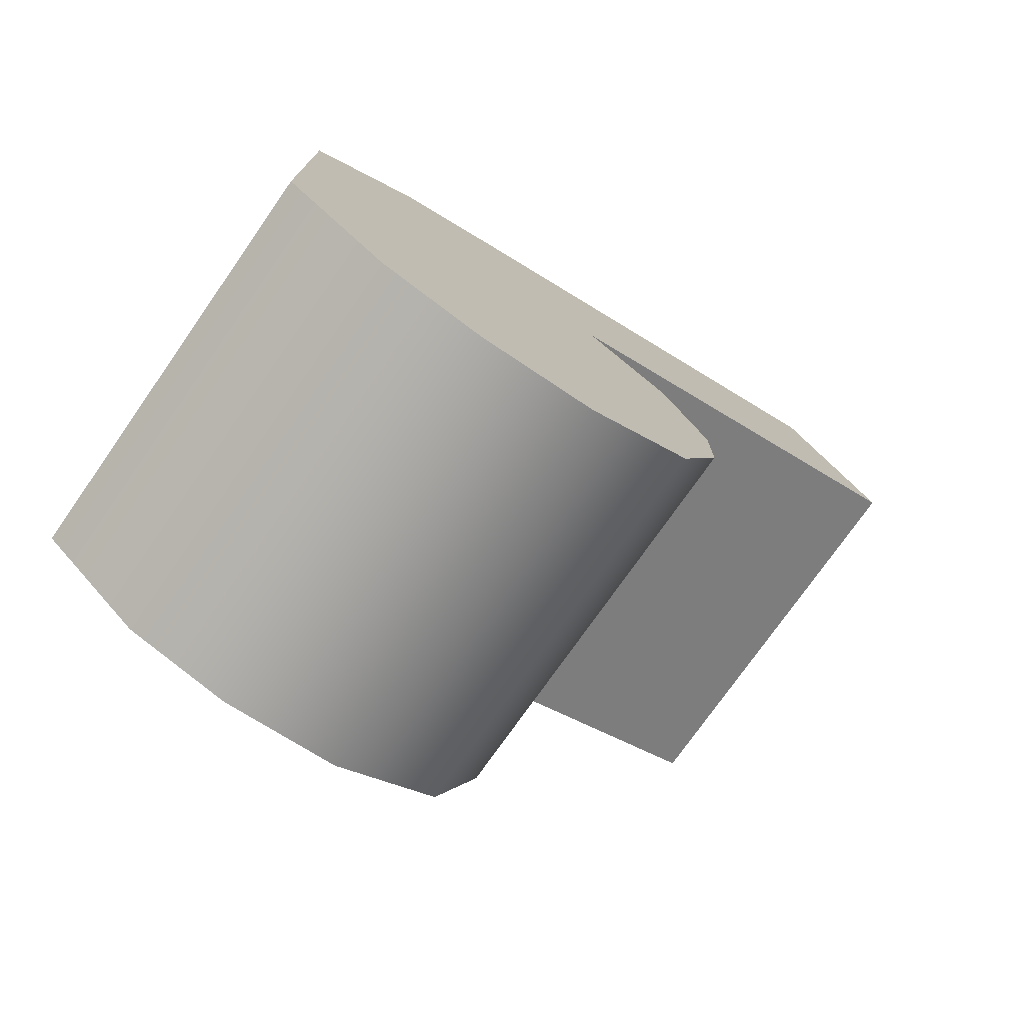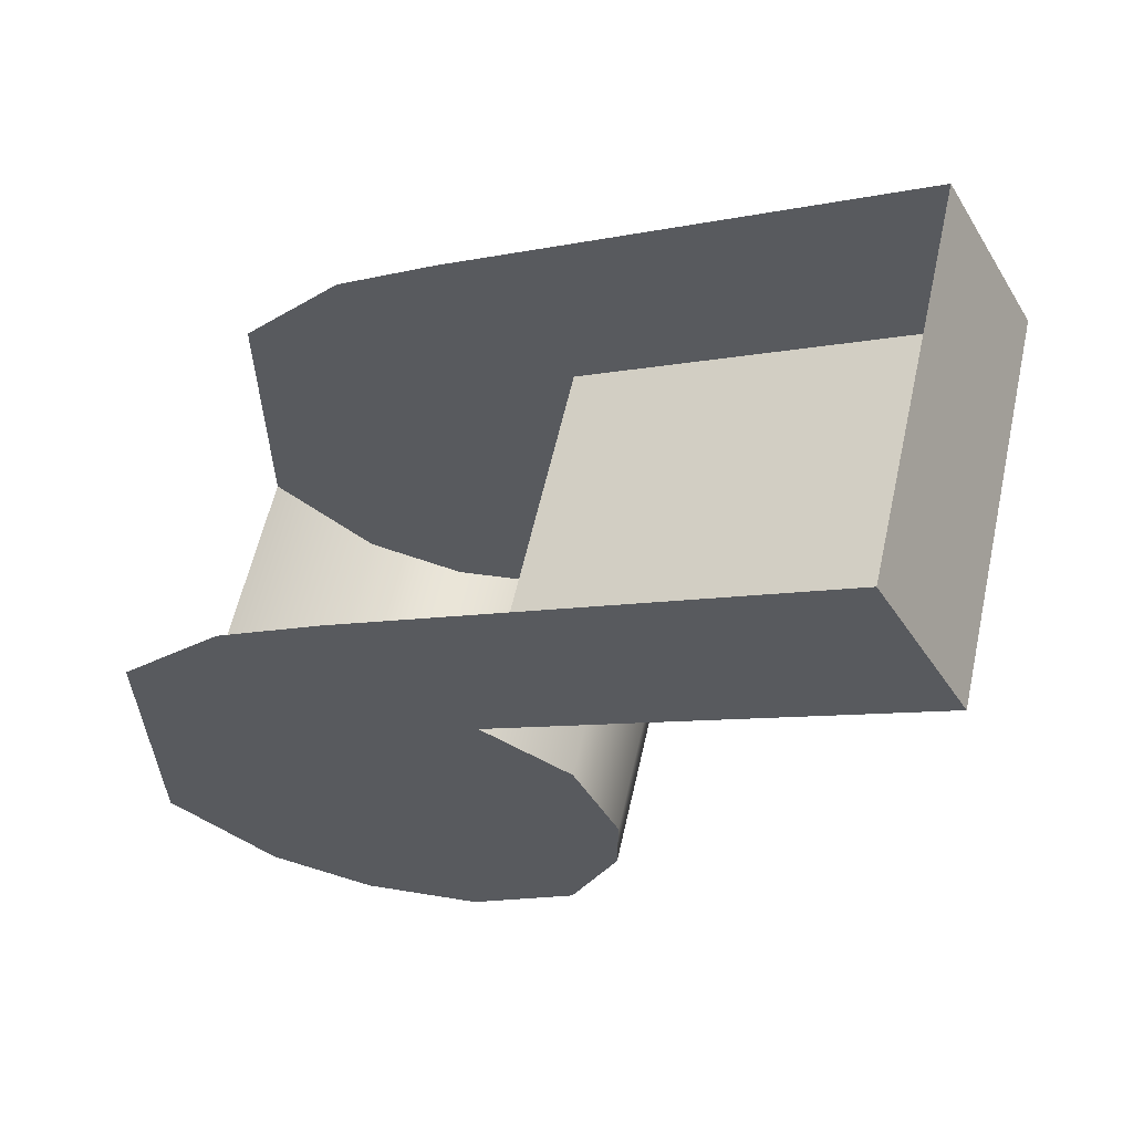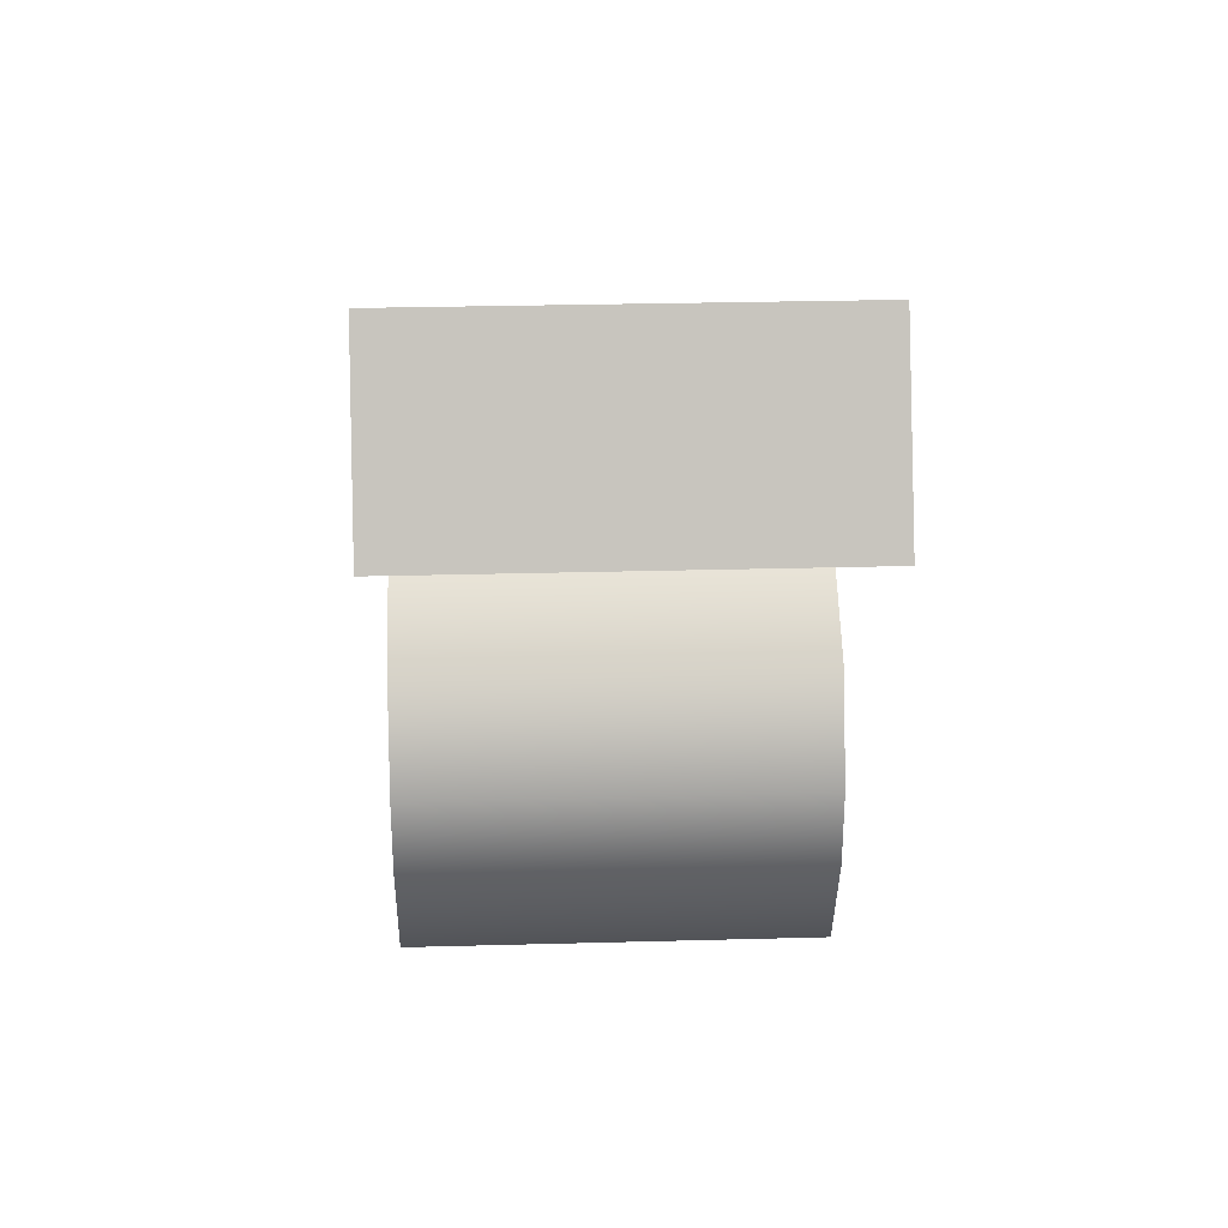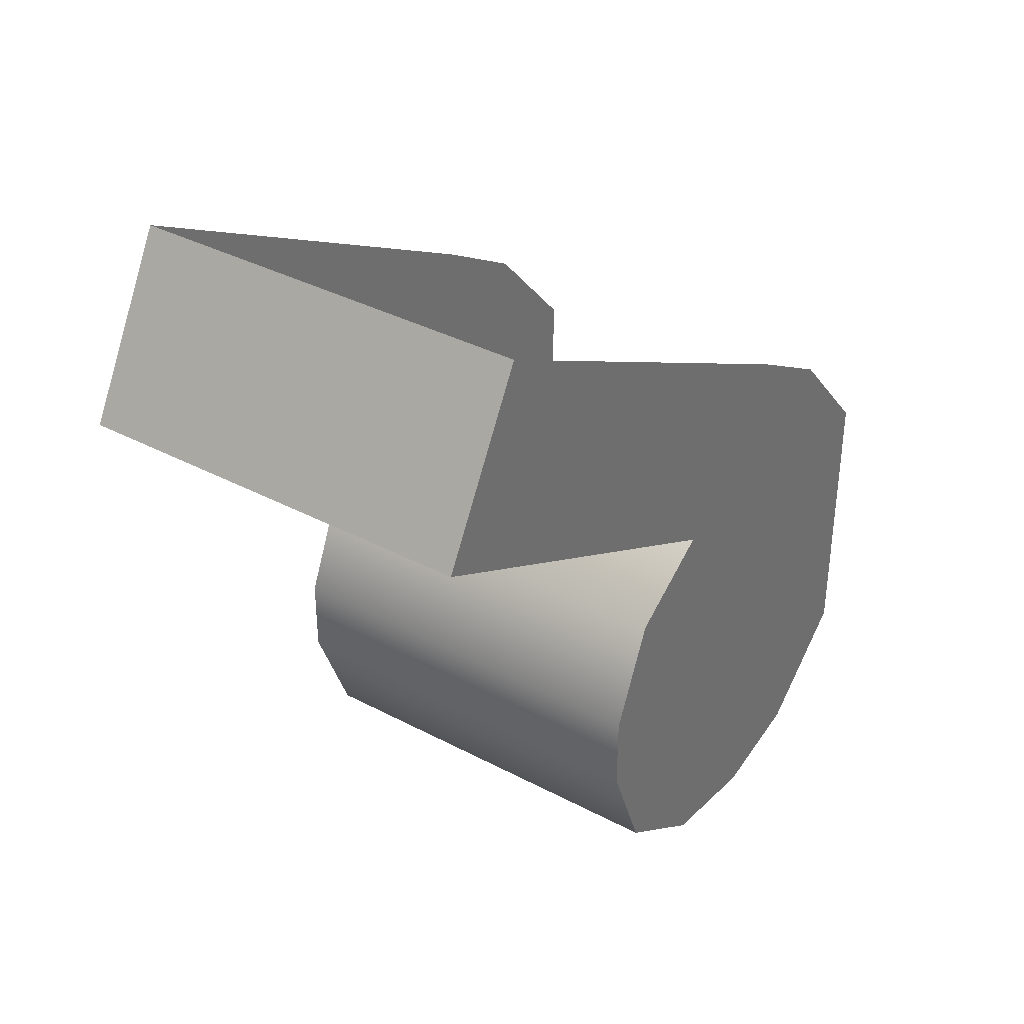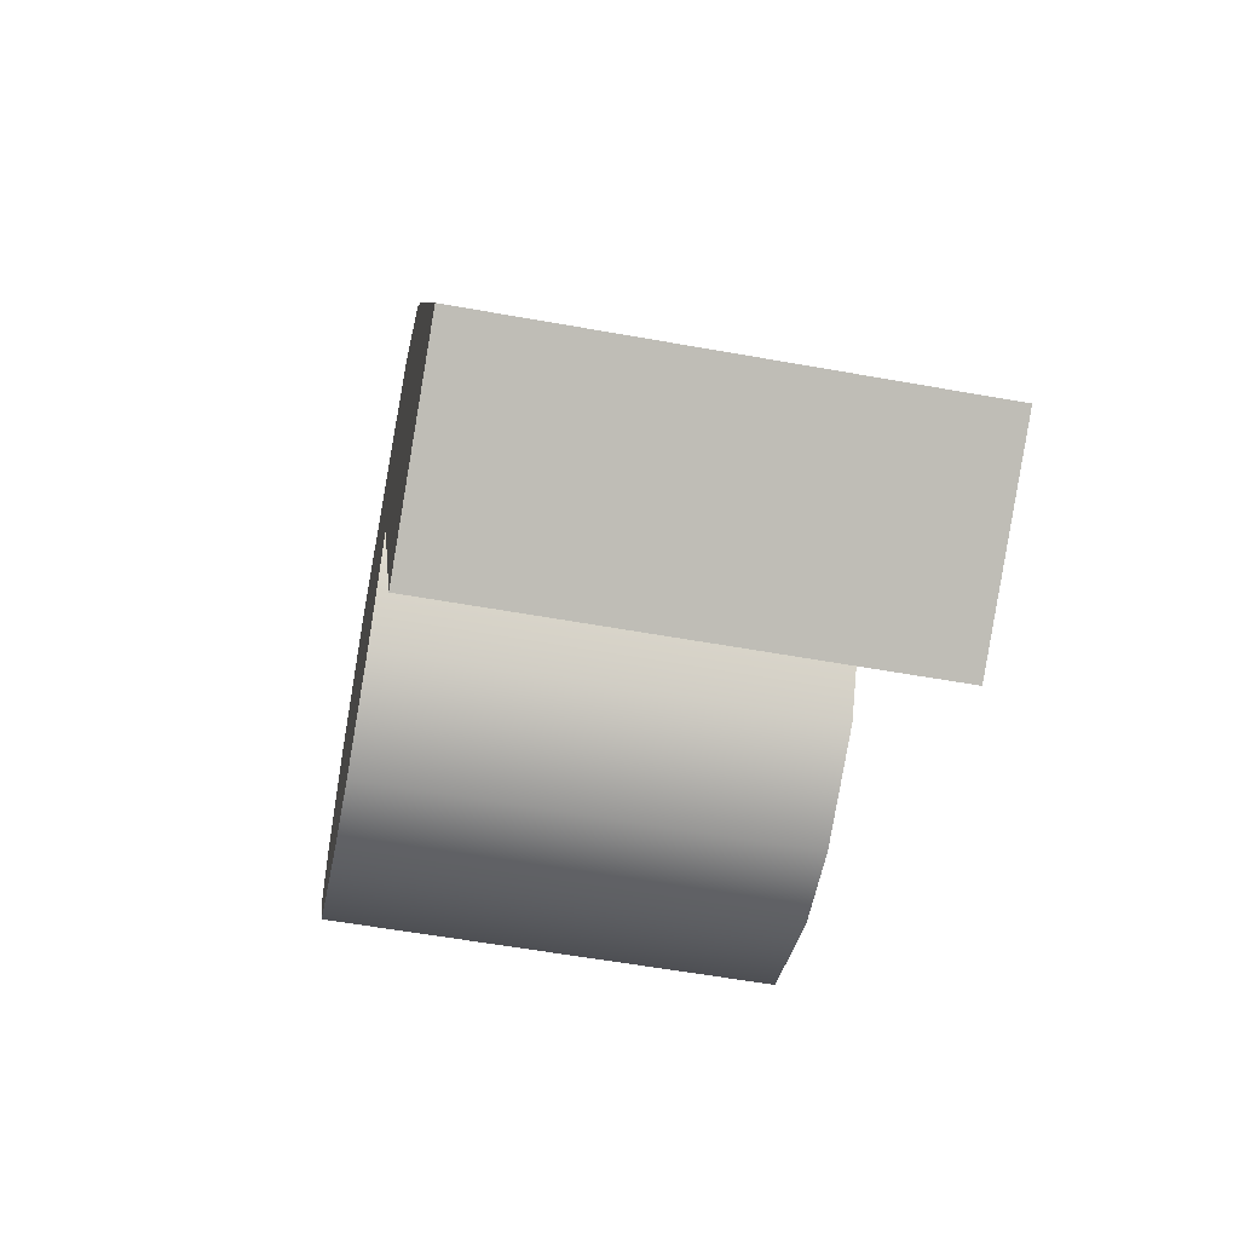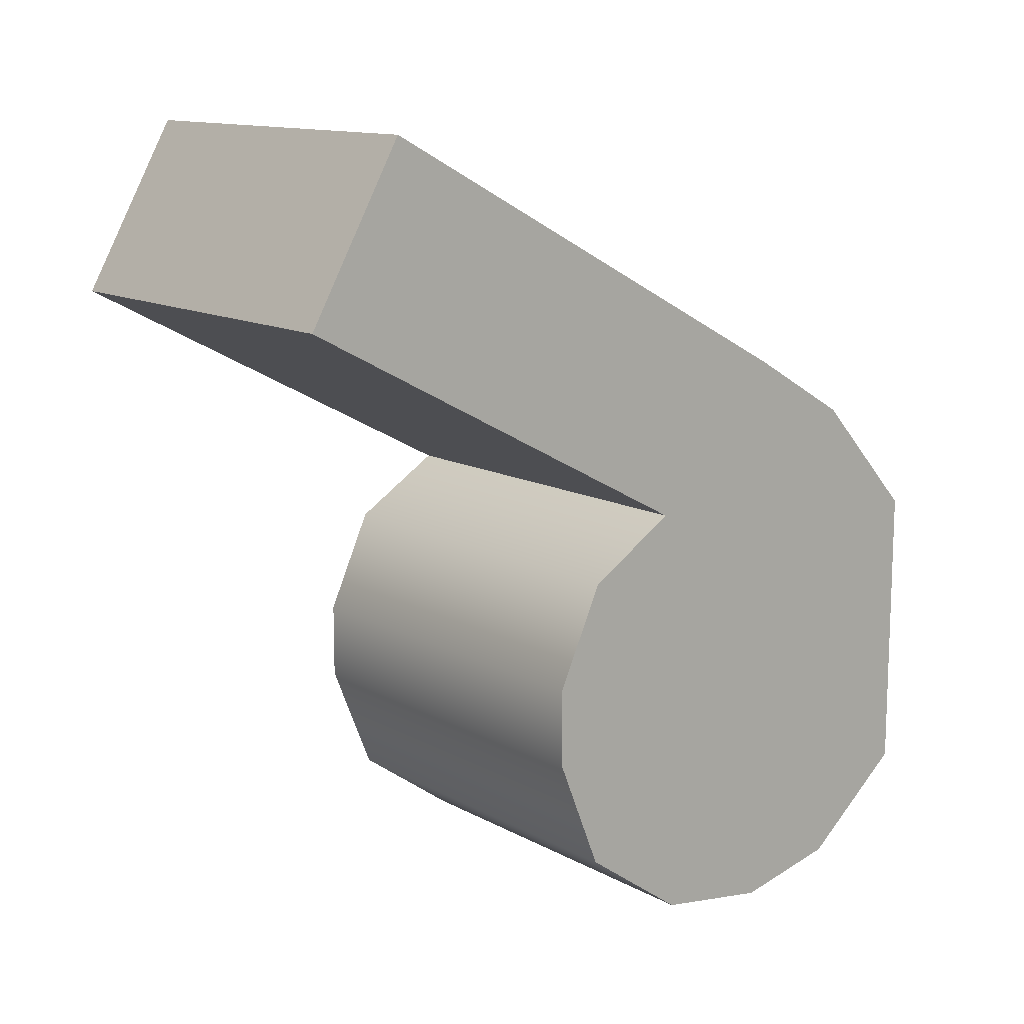
<metadata>
{"format":"obj","ext":"obj","renderer":"f3d","projection":"perspective","resolution":1024,"background":"white","views":[{"elev":-75.2,"azim":-125.0,"up":"+Z"},{"elev":59.7,"azim":-77.3,"up":"+Z"},{"elev":29.0,"azim":-2.3,"up":"+Z"},{"elev":36.3,"azim":34.7,"up":"+Z"},{"elev":-55.9,"azim":-10.8,"up":"+Y"},{"elev":12.6,"azim":51.5,"up":"+Z"}]}
</metadata>
<code>
v -1015 673.9 -54.23
v -1015 674.6 -51.59
v -1015 674.6 -55.9
v -1015 677.9 -57.26
v -1015 679.4 -49.53
v -1015 679.4 -56.89
v -1015 681 -51.21
v -1015 681 -55.56
v -1015 675.9 -50.75
v -1015 676.2 -57.01
v -1015 671.1 -45.01
v -1015 677.9 -48.63
v -1009 679.4 -56.89
v -1015 677.9 -57.26
v -1015 679.4 -56.89
v -1015 681 -55.56
v -1009 681 -55.56
v -1009 675.9 -50.75
v -1015 674.6 -51.59
v -1009 674.6 -51.59
v -1009 676.2 -57.01
v -1015 674.6 -55.9
v -1015 676.2 -57.01
v -1009 675.9 -50.75
v -1015 669.7 -47.49
v -1015 675.9 -50.75
v -1009 669.7 -47.49
v -1015 671.1 -45.01
v -1015 669.7 -47.49
v -1009 673.9 -54.23
v -1009 674.6 -51.59
v -1009 673.9 -53.08
v -1009 679.4 -49.53
v -1009 677.9 -57.26
v -1009 679.4 -56.89
v -1009 681 -51.21
v -1009 681 -55.56
v -1009 675.9 -50.75
v -1009 676.2 -57.01
v -1009 674.6 -55.9
v -1009 671.1 -45.01
v -1009 669.7 -47.49
v -1009 673.9 -53.08
v -1015 673.9 -54.23
v -1009 673.9 -54.23
v -1009 674.6 -55.9
v -1009 677.9 -57.26
v -1015 673.9 -53.08
v -1015 673.9 -53.08
v -1015 669.7 -47.49
v -1015 675.9 -50.75
v -1009 669.7 -47.49
v -1009 671.1 -45.01
v -1009 677.9 -48.63
f 1 2 3
f 4 5 6
f 6 7 8
f 9 4 10
f 3 9 10
f 9 11 12
f 13 14 15
f 13 16 17
f 18 19 20
f 21 22 23
f 24 25 26
f 27 28 29
f 30 31 32
f 33 34 35
f 36 35 37
f 34 38 39
f 40 38 31
f 38 41 42
f 43 44 45
f 45 22 46
f 21 14 47
f 20 48 43
f 1 49 2
f 4 12 5
f 6 5 7
f 9 12 4
f 3 2 9
f 9 50 11
f 13 47 14
f 13 15 16
f 18 51 19
f 21 46 22
f 24 52 25
f 27 53 28
f 30 40 31
f 33 54 34
f 36 33 35
f 34 54 38
f 40 39 38
f 38 54 41
f 43 48 44
f 45 44 22
f 21 23 14
f 20 19 48

</code>
